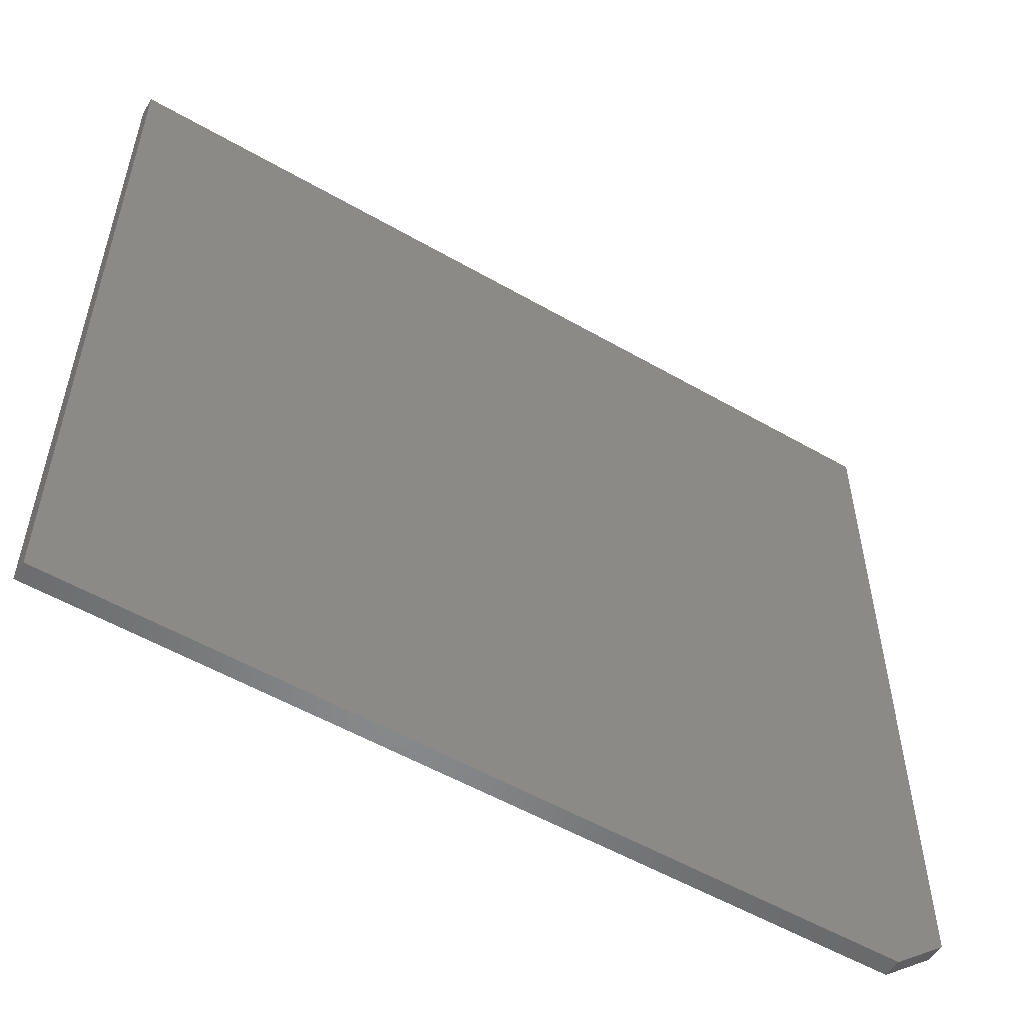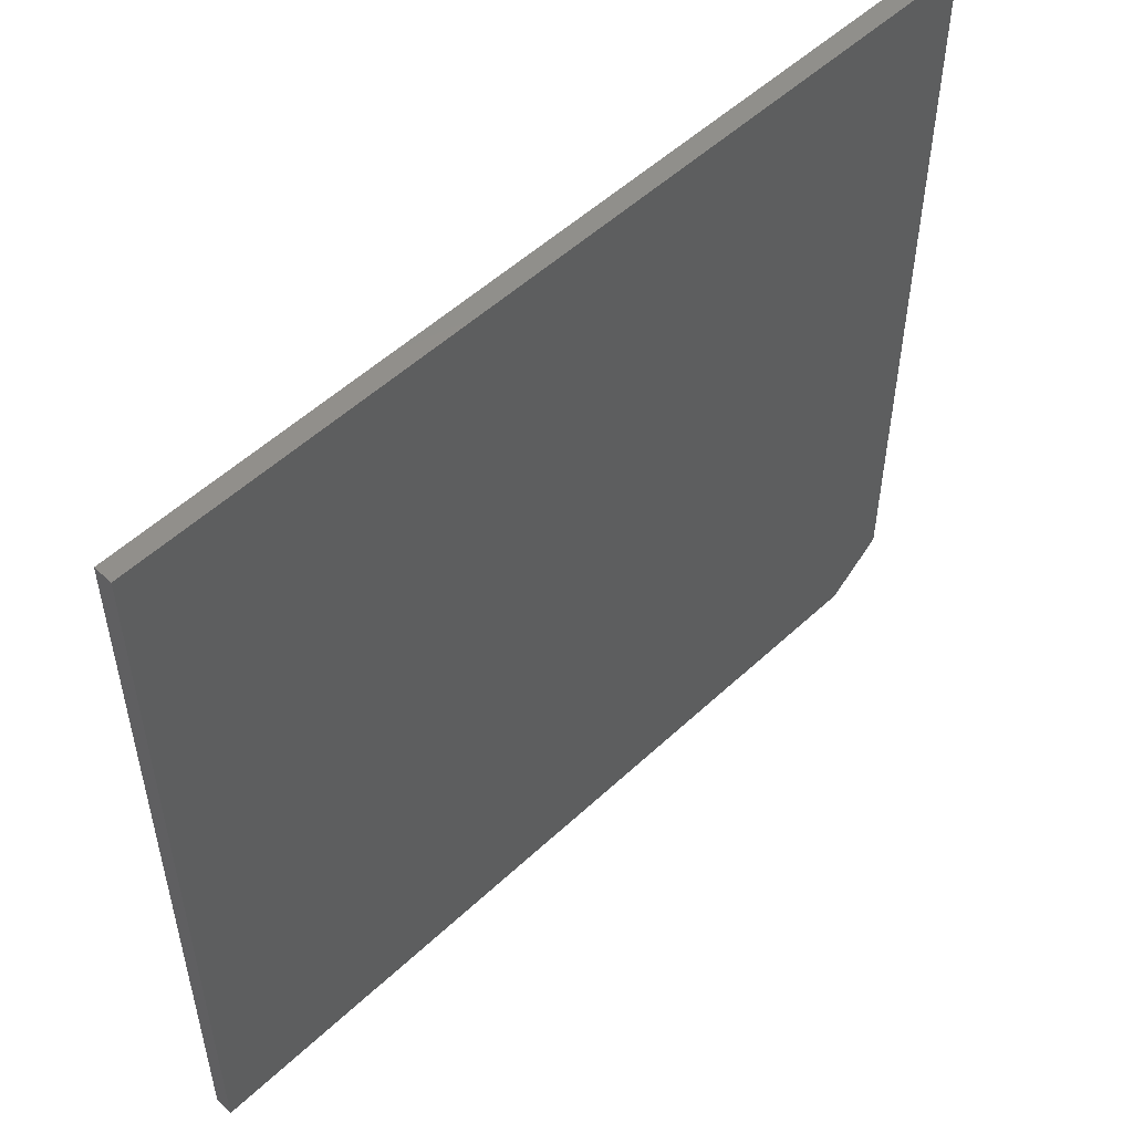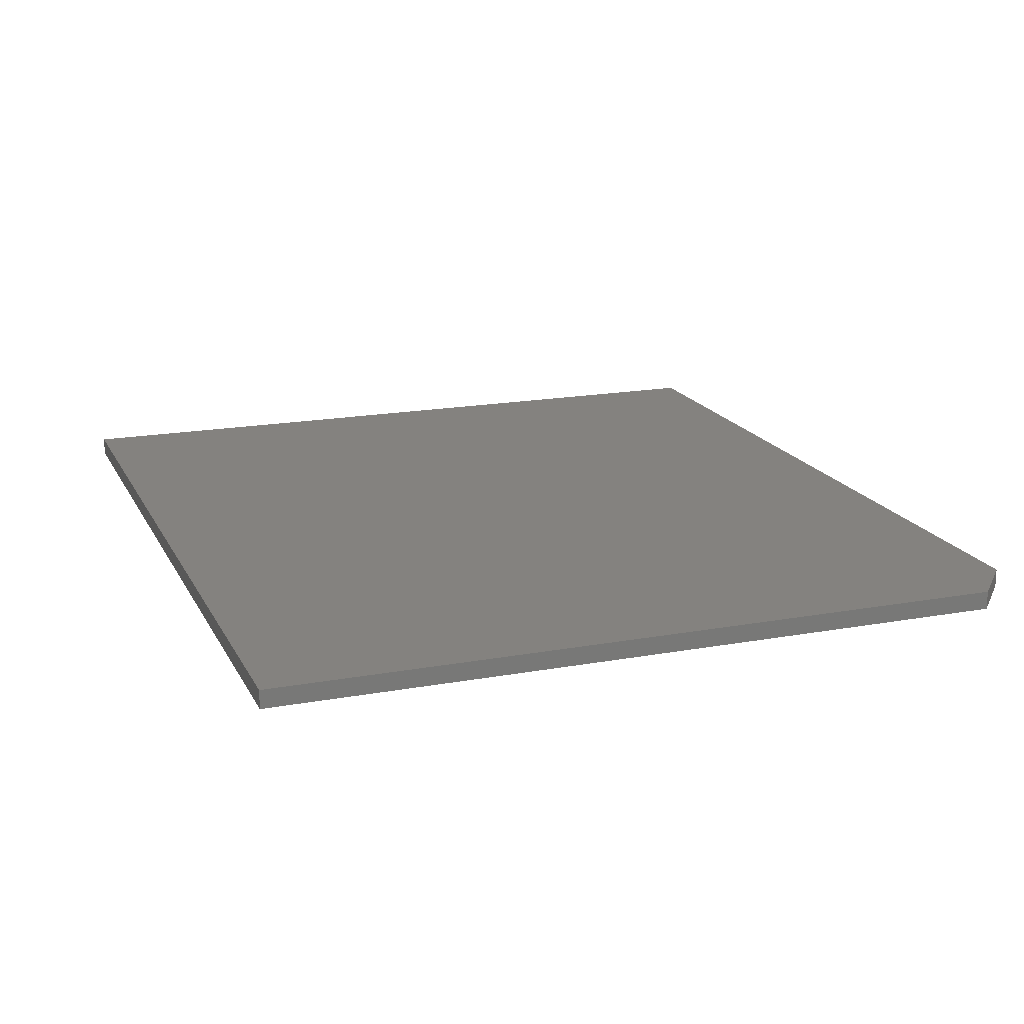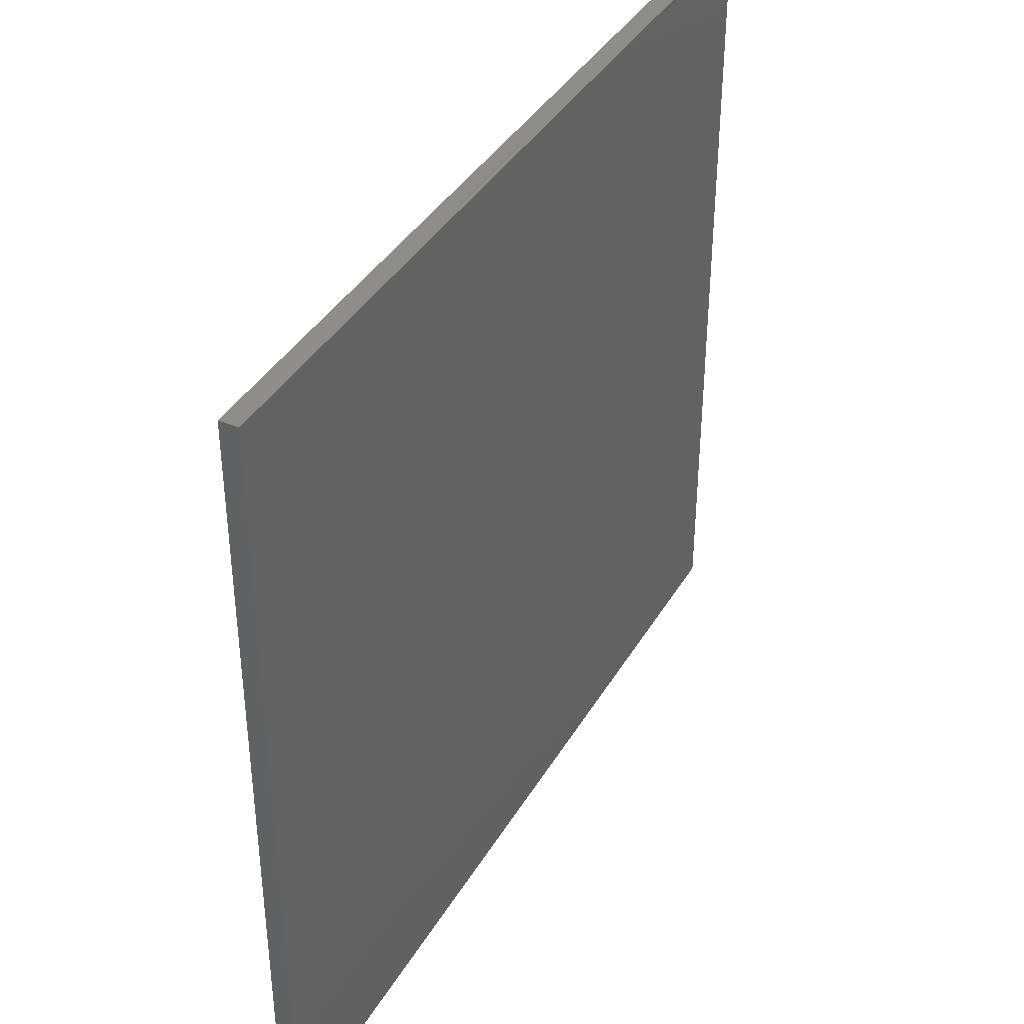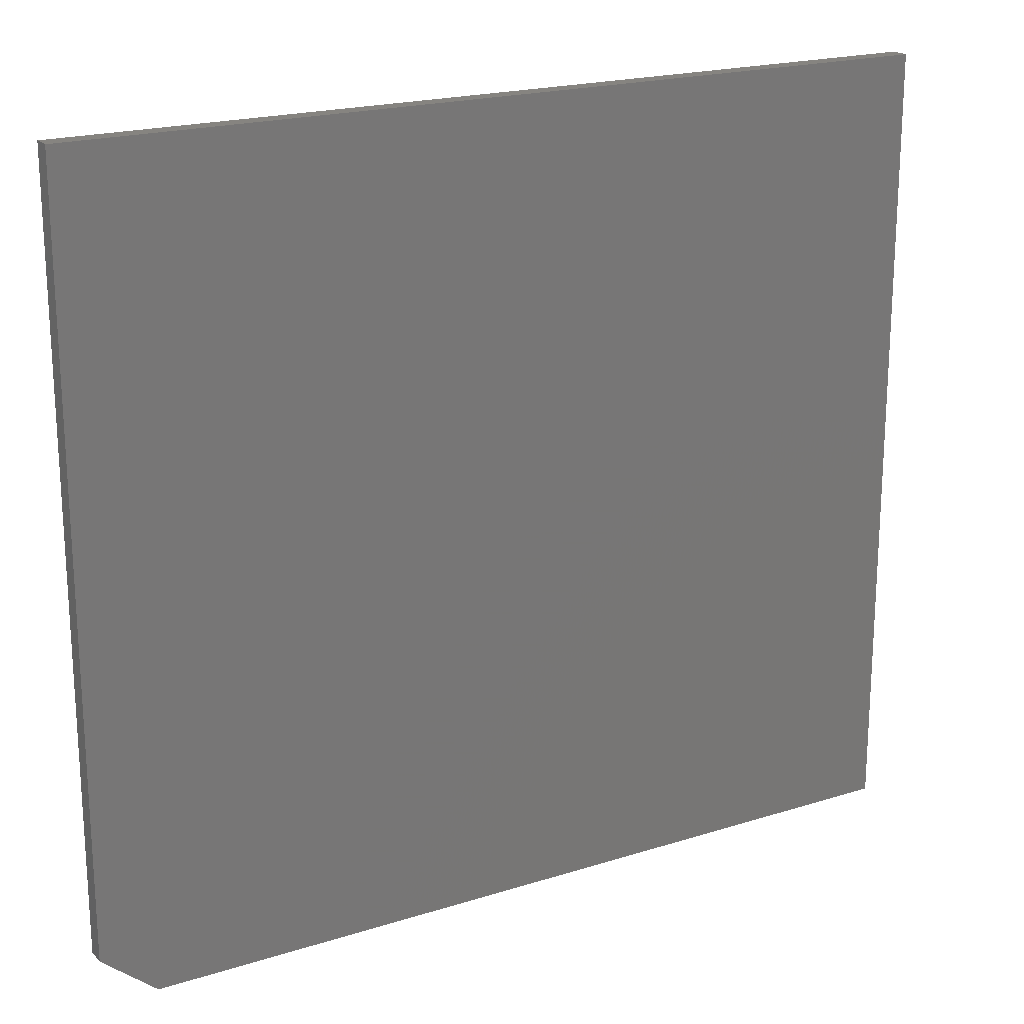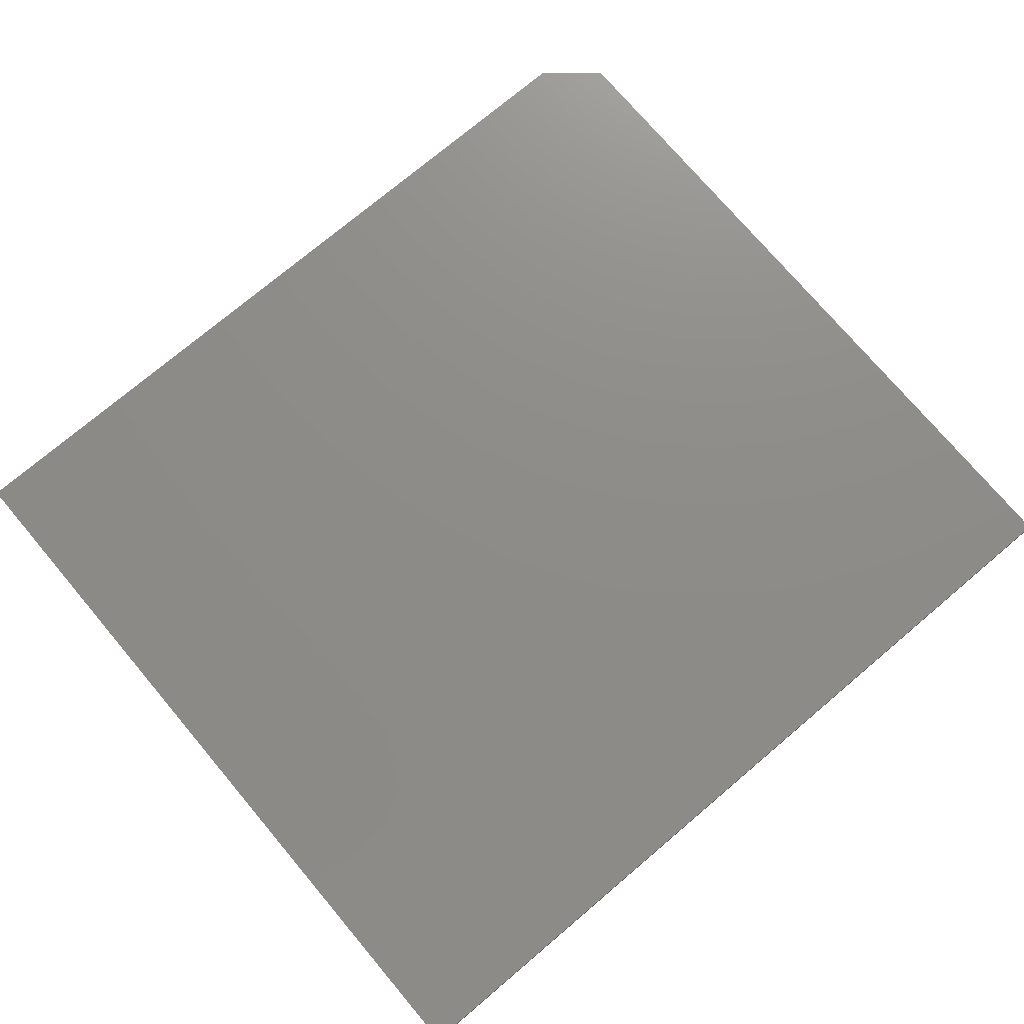
<metadata>
{"format":"stl","ext":"stl","renderer":"f3d","projection":"perspective","resolution":1024,"background":"white","views":[{"elev":-54.5,"azim":148.6,"up":"+Y"},{"elev":52.6,"azim":134.9,"up":"+Y"},{"elev":17.7,"azim":-109.9,"up":"+Z"},{"elev":39.1,"azim":-62.3,"up":"+Y"},{"elev":20.0,"azim":-30.2,"up":"+Y"},{"elev":74.8,"azim":139.8,"up":"+Z"}]}
</metadata>
<code>
# stl→obj: 10 verts, 16 faces
v 0.75 0.686 0.03125
v -0.75 0.686 0.03125
v 0.75 -0.6719 0.03125
v -0.75 -0.5938 0.03125
v -0.6562 -0.6719 0.03125
v -0.6562 -0.6719 0
v -0.75 -0.5938 0
v 0.75 -0.6719 0
v -0.75 0.686 0
v 0.75 0.686 0
f 1 2 3
f 3 2 4
f 3 4 5
f 6 7 8
f 8 7 9
f 8 9 10
f 2 9 4
f 4 9 7
f 5 6 3
f 3 6 8
f 5 4 6
f 6 4 7
f 1 10 2
f 2 10 9
f 3 8 1
f 1 8 10

</code>
